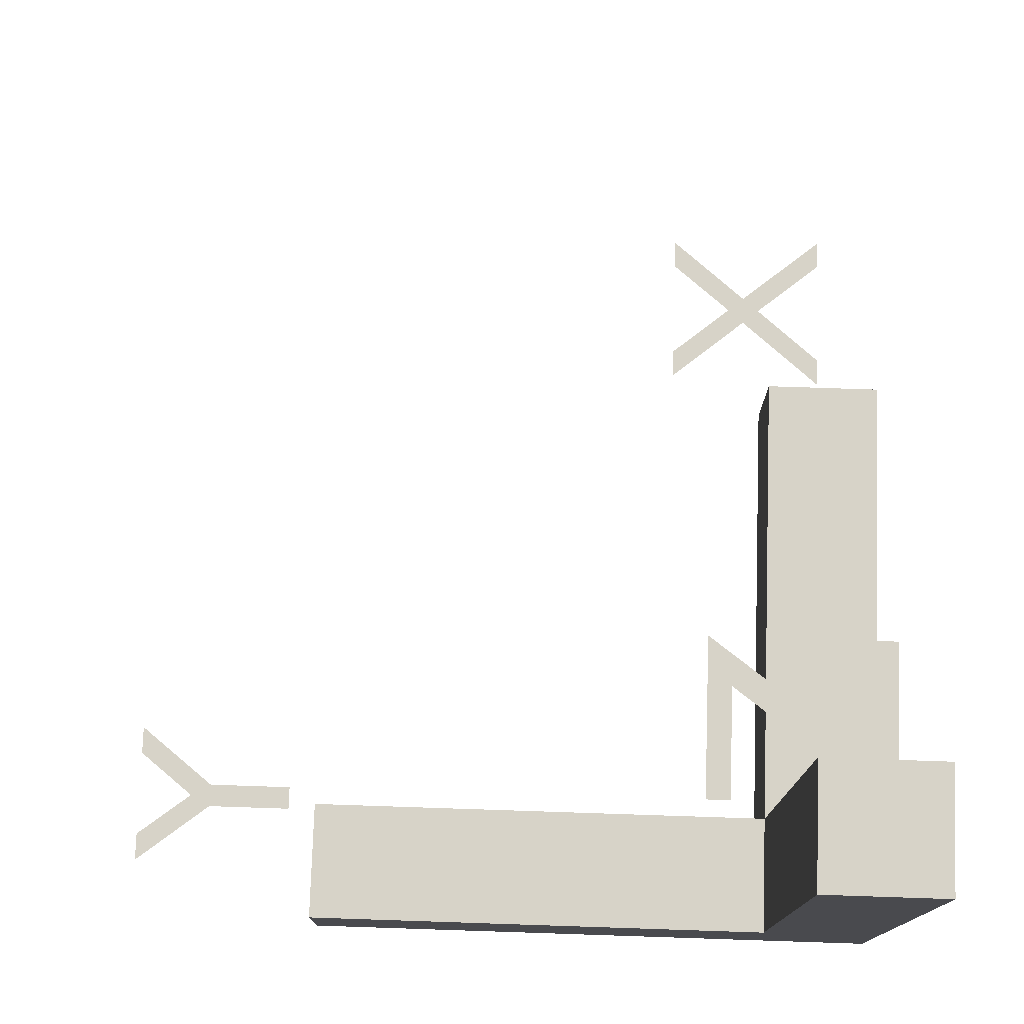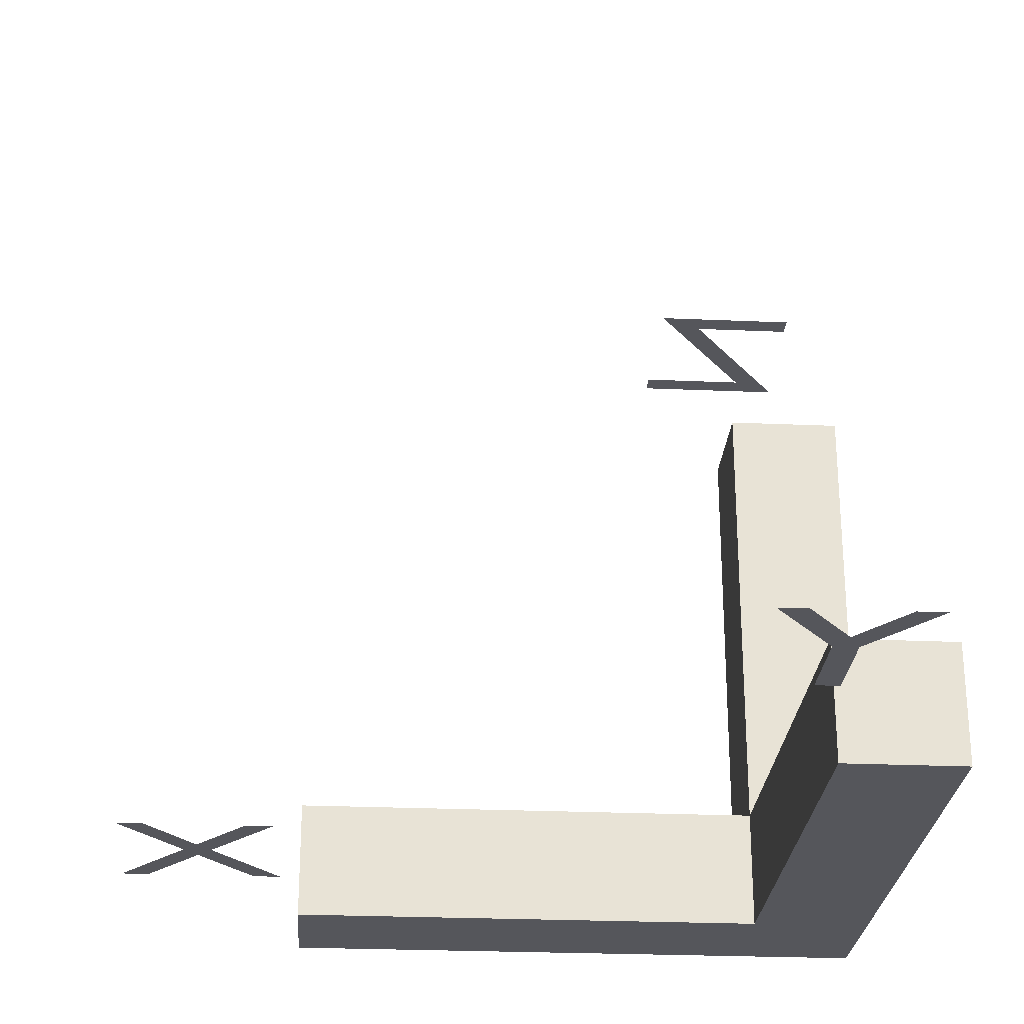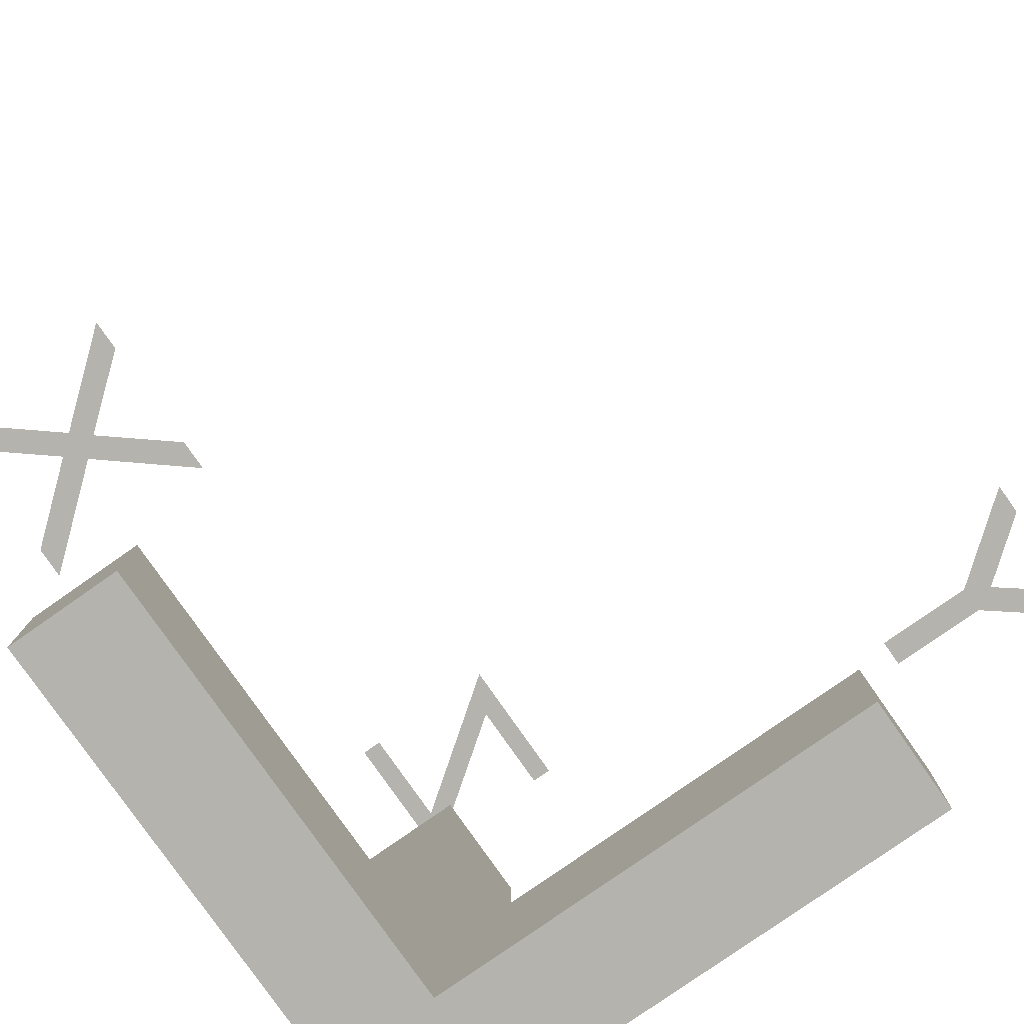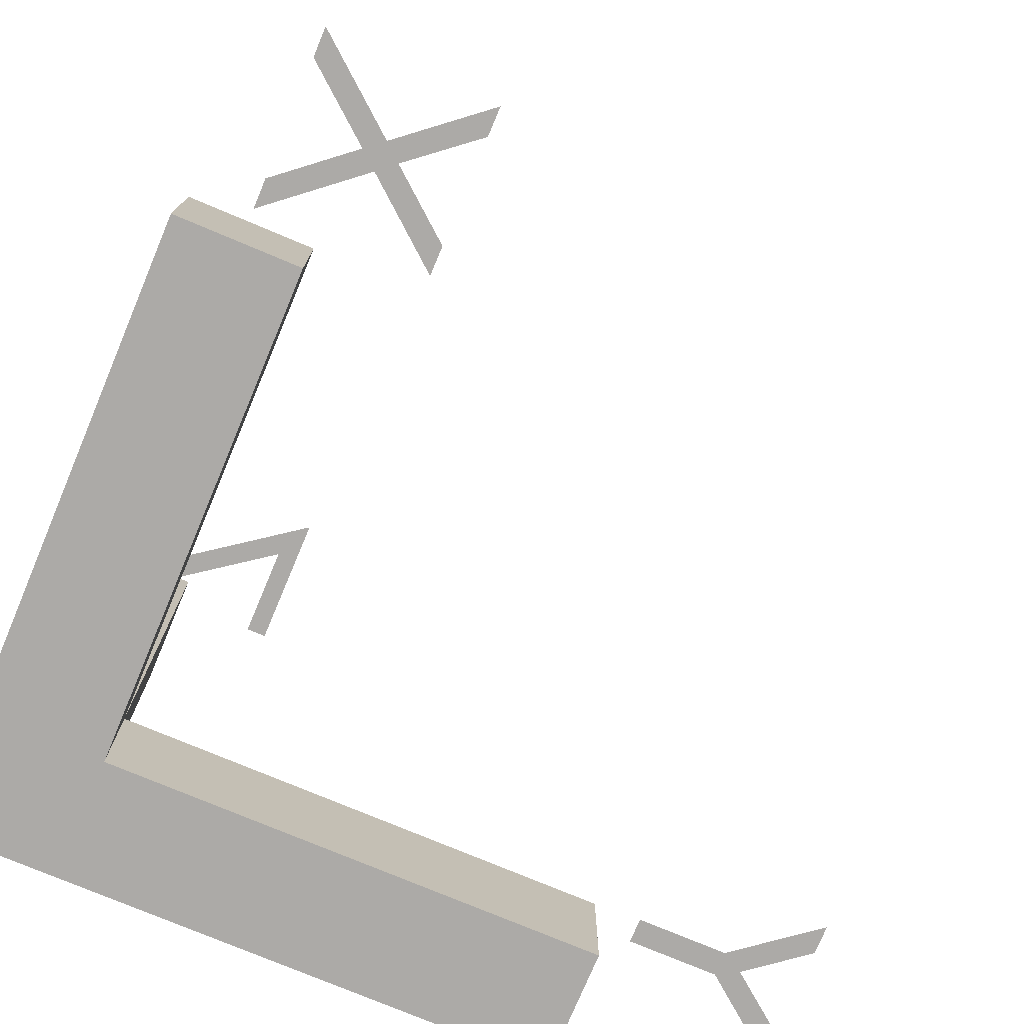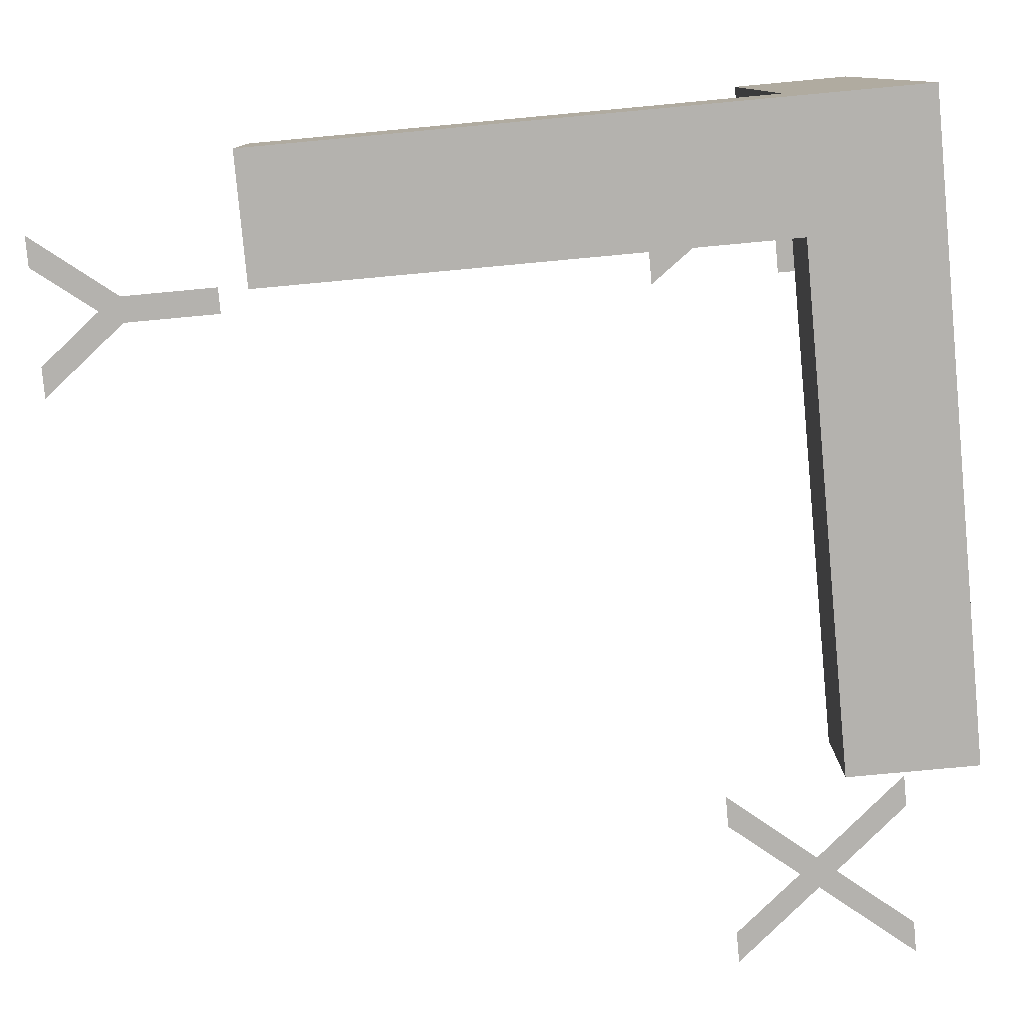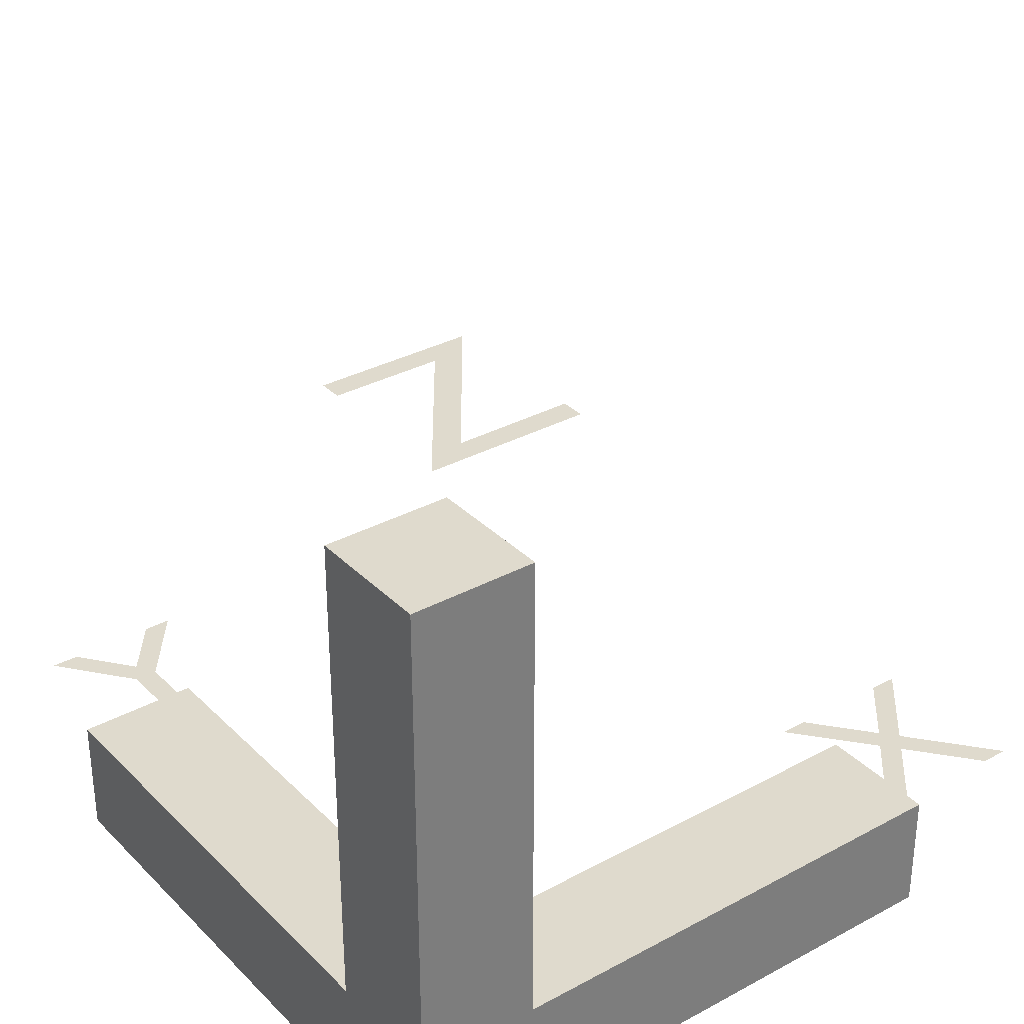
<metadata>
{"format":"obj","ext":"obj","renderer":"f3d","projection":"perspective","resolution":1024,"background":"white","views":[{"elev":76.6,"azim":-88.1,"up":"+Y"},{"elev":-26.3,"azim":176.1,"up":"+Y"},{"elev":-79.9,"azim":125.0,"up":"+Y"},{"elev":-76.1,"azim":67.2,"up":"+Y"},{"elev":-79.7,"azim":-84.7,"up":"+Y"},{"elev":32.6,"azim":-36.8,"up":"+Y"}]}
</metadata>
<code>
o Coordinate_Axes
v 3.025 0 -0.682
v 2.907 0 -0.682
v 2.694 0 -0.422
v 2.48 0 -0.682
v 2.361 0 -0.682
v 2.634 0 -0.353
v 2.34 0 0
v 2.459 0 0
v 2.694 0 -0.282
v 2.926 0 0
v 3.044 0 0
v 2.753 0 -0.353
v -0.25 -0.25 0.25
v -0.25 0.25 0.25
v -0.25 -0.25 -0.25
v -0.25 0.25 -0.25
v 0.25 -0.25 0.25
v 0.25 0.25 0.25
v 0.25 -0.25 -0.25
v 0.25 0.25 -0.25
v -0.25 -0.25 -2.25
v -0.25 0.25 -2.25
v 0.25 -0.25 -2.25
v 0.25 0.25 -2.25
v -0.25 2.25 0.25
v -0.25 2.25 -0.25
v 0.25 2.25 0.25
v 0.25 2.25 -0.25
v 2.25 -0.25 0.25
v 2.25 0.25 0.25
v 2.25 -0.25 -0.25
v 2.25 0.25 -0.25
v 0.301 0 -2.836
v 0.118 0 -3.071
v 0 0 -3.071
v 0.253 0 -2.75
v 0.253 0 -2.389
v 0.351 0 -2.389
v 0.351 0 -2.749
v 0.604 0 -3.071
v 0.486 0 -3.071
v 0.45 2.564 -0.594
v 0.016 2.564 0
v 0.631 2.564 0
v 0.631 2.564 -0.088
v 0.197 2.564 -0.088
v 0.631 2.564 -0.682
v 0.043 2.564 -0.682
v 0.043 2.564 -0.594
f 6 4 5
f 6 3 4
f 3 1 2
f 3 12 1
f 6 12 3
f 7 12 6
f 7 9 12
f 9 11 12
f 7 8 9
f 10 11 9
f 13 14 16 15
f 19 15 21 23
f 18 17 29 30
f 17 18 14 13
f 15 19 17 13
f 16 14 25 26
f 21 22 24 23
f 16 20 24 22
f 15 16 22 21
f 20 19 23 24
f 28 26 25 27
f 14 18 27 25
f 20 16 26 28
f 18 20 28 27
f 31 32 30 29
f 17 19 31 29
f 20 18 30 32
f 19 20 32 31
f 36 34 35
f 36 33 34
f 33 40 41
f 33 39 40
f 36 39 33
f 37 39 36
f 37 38 39
f 49 47 48
f 49 42 47
f 42 46 47
f 43 46 42
f 43 45 46
f 43 44 45

</code>
